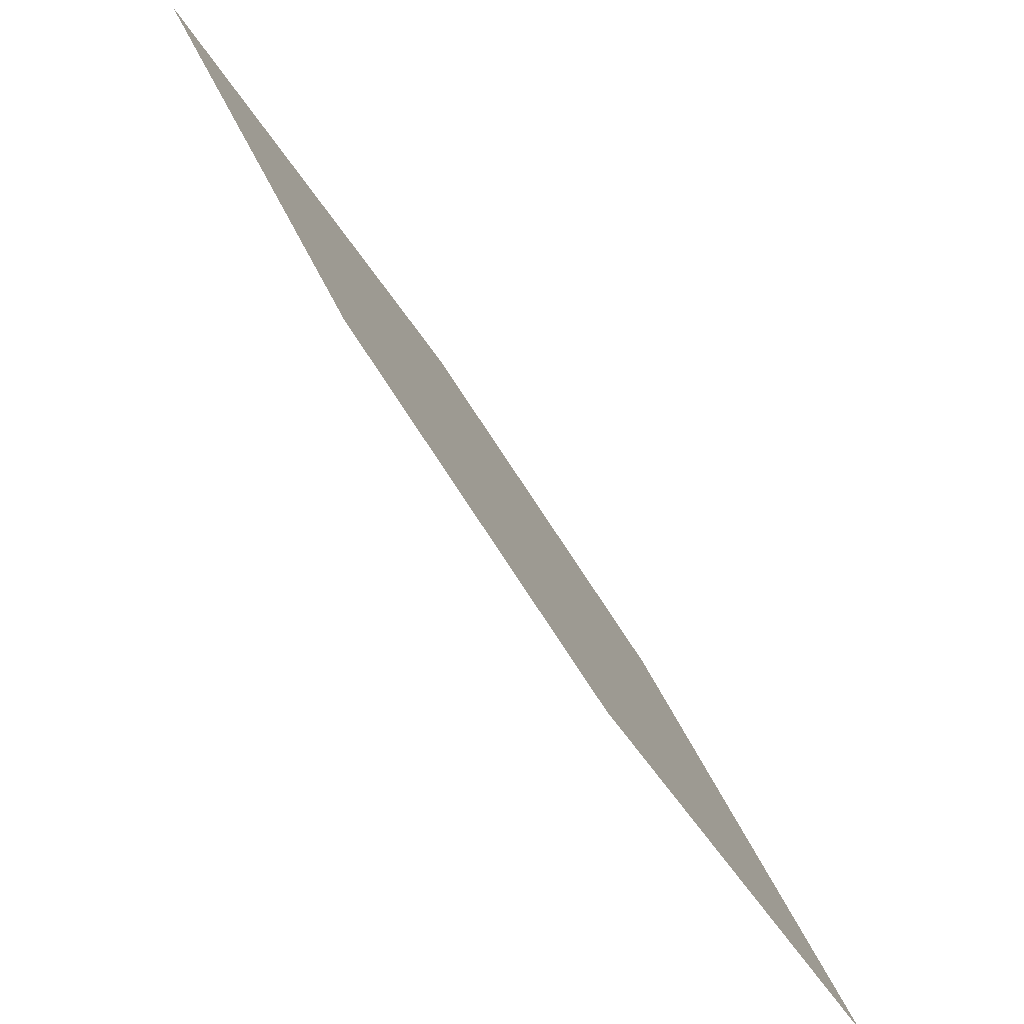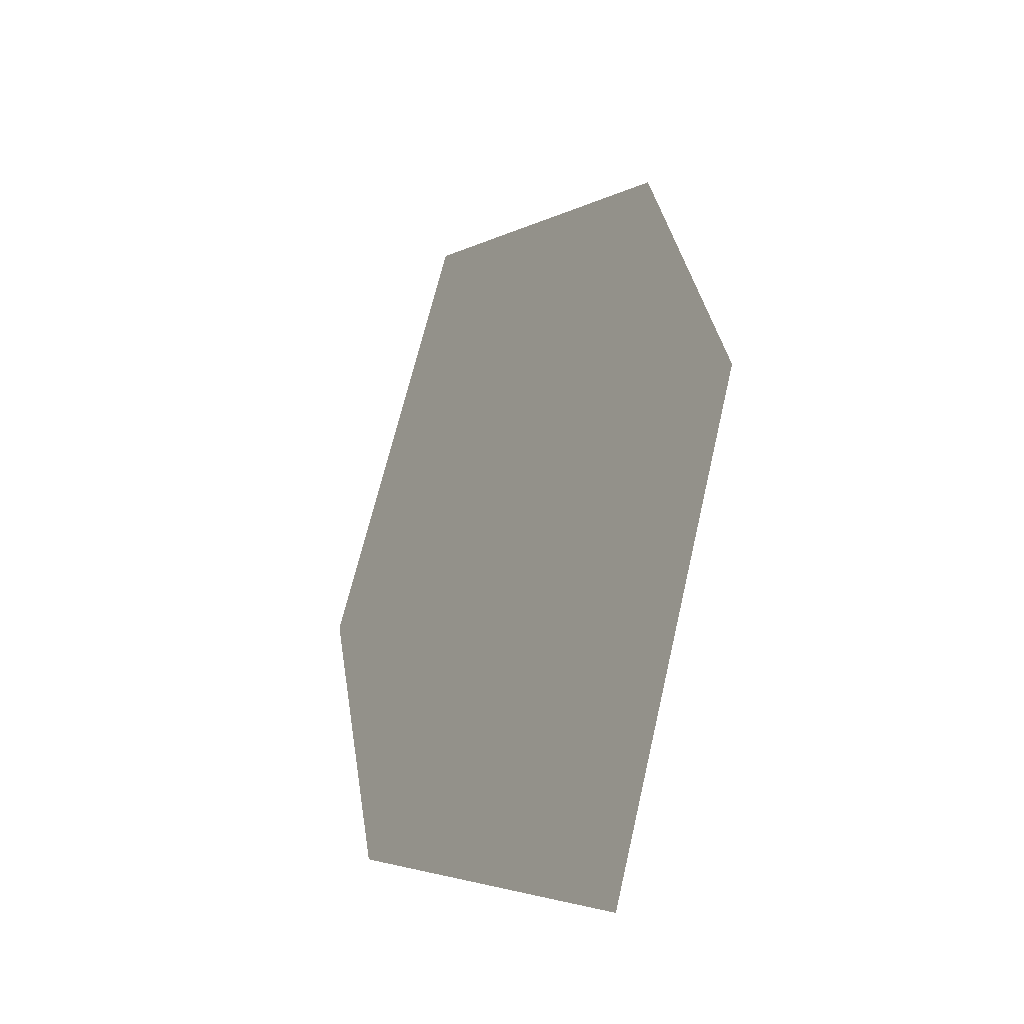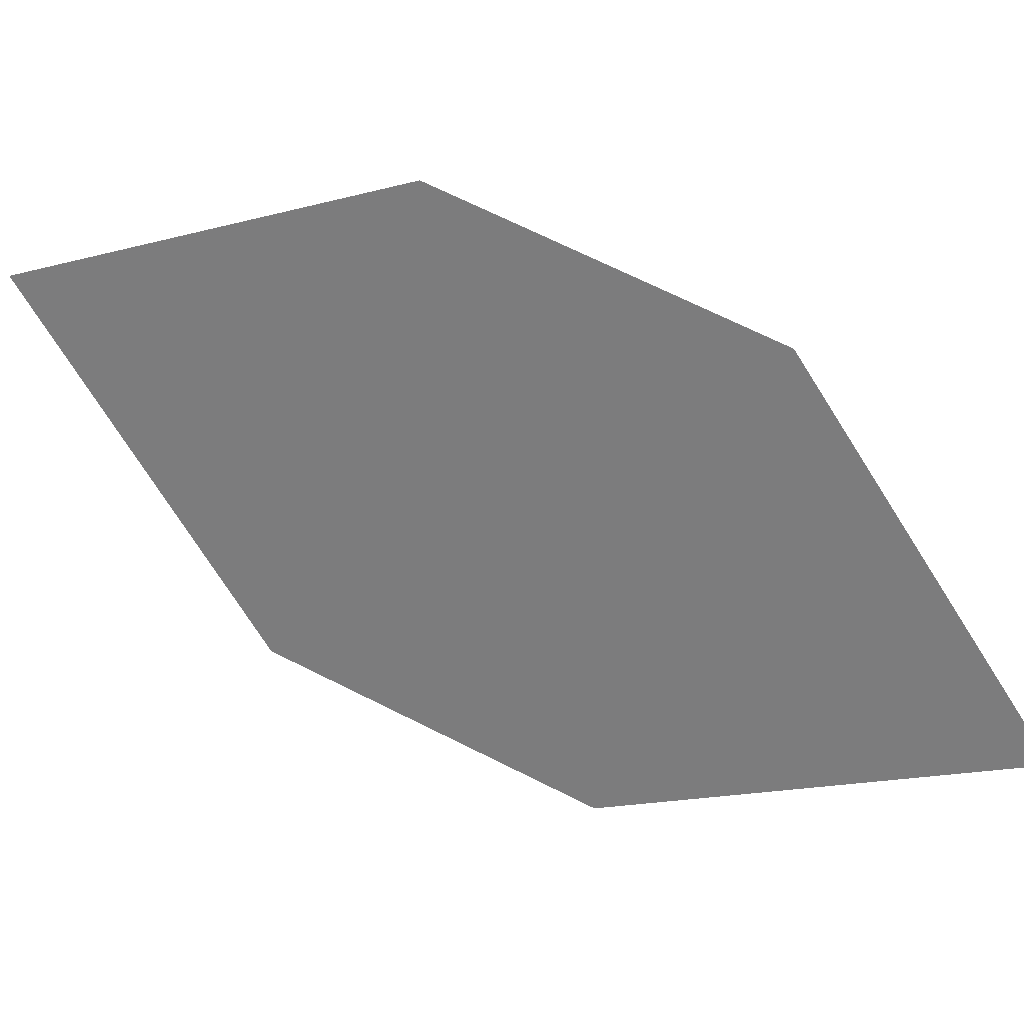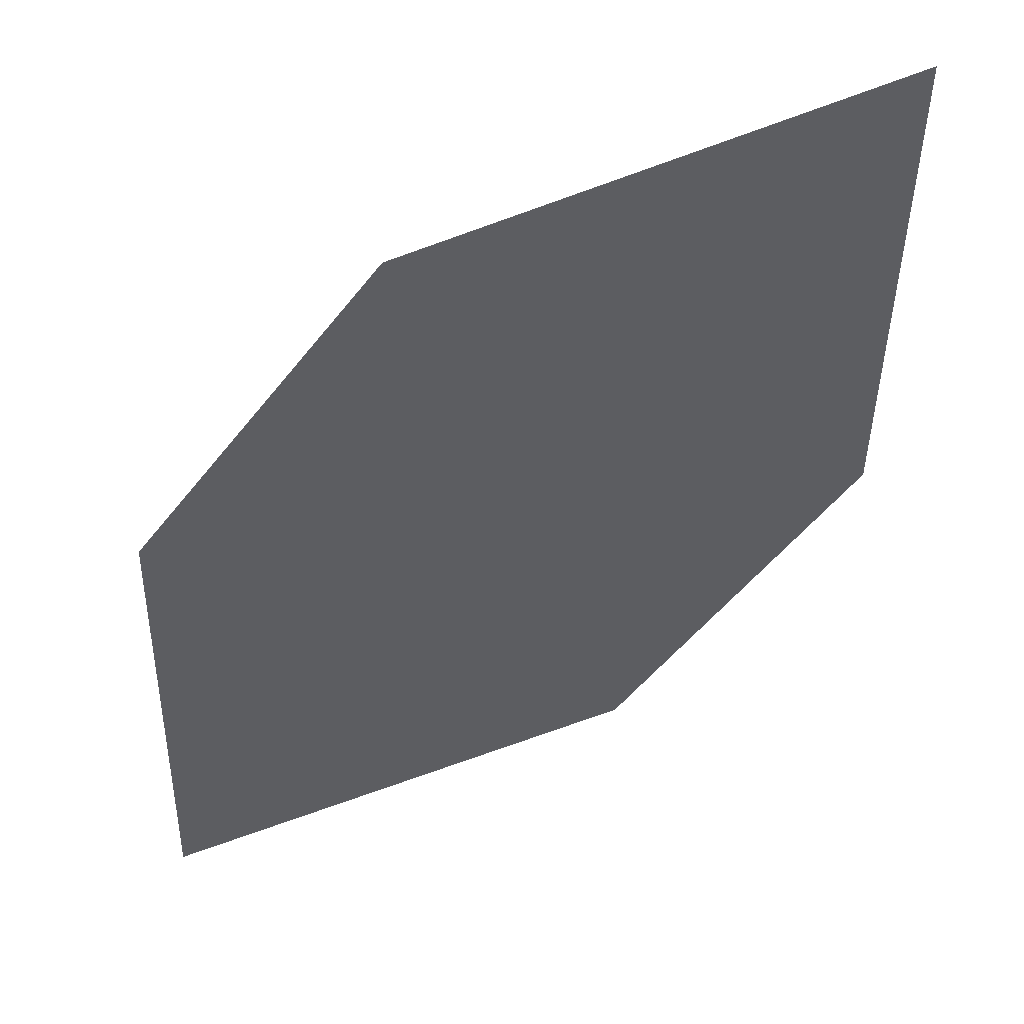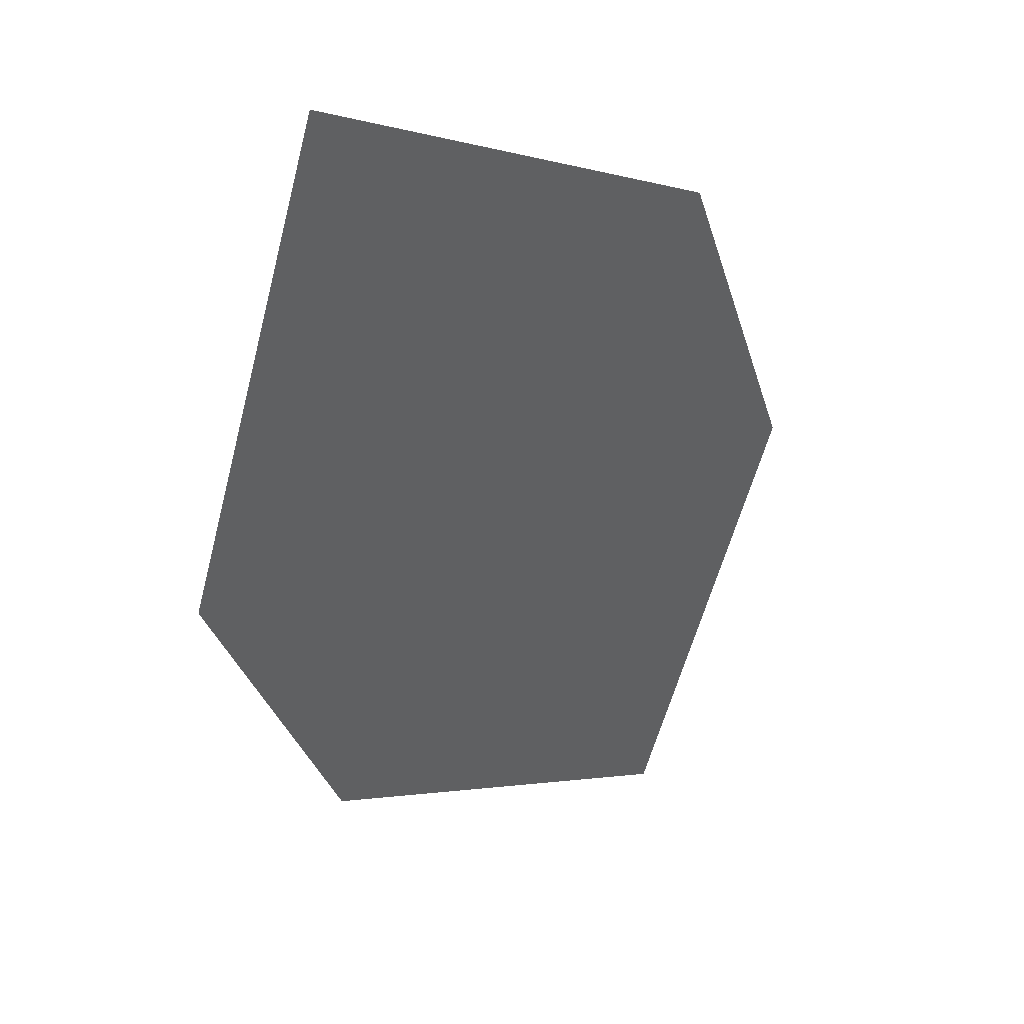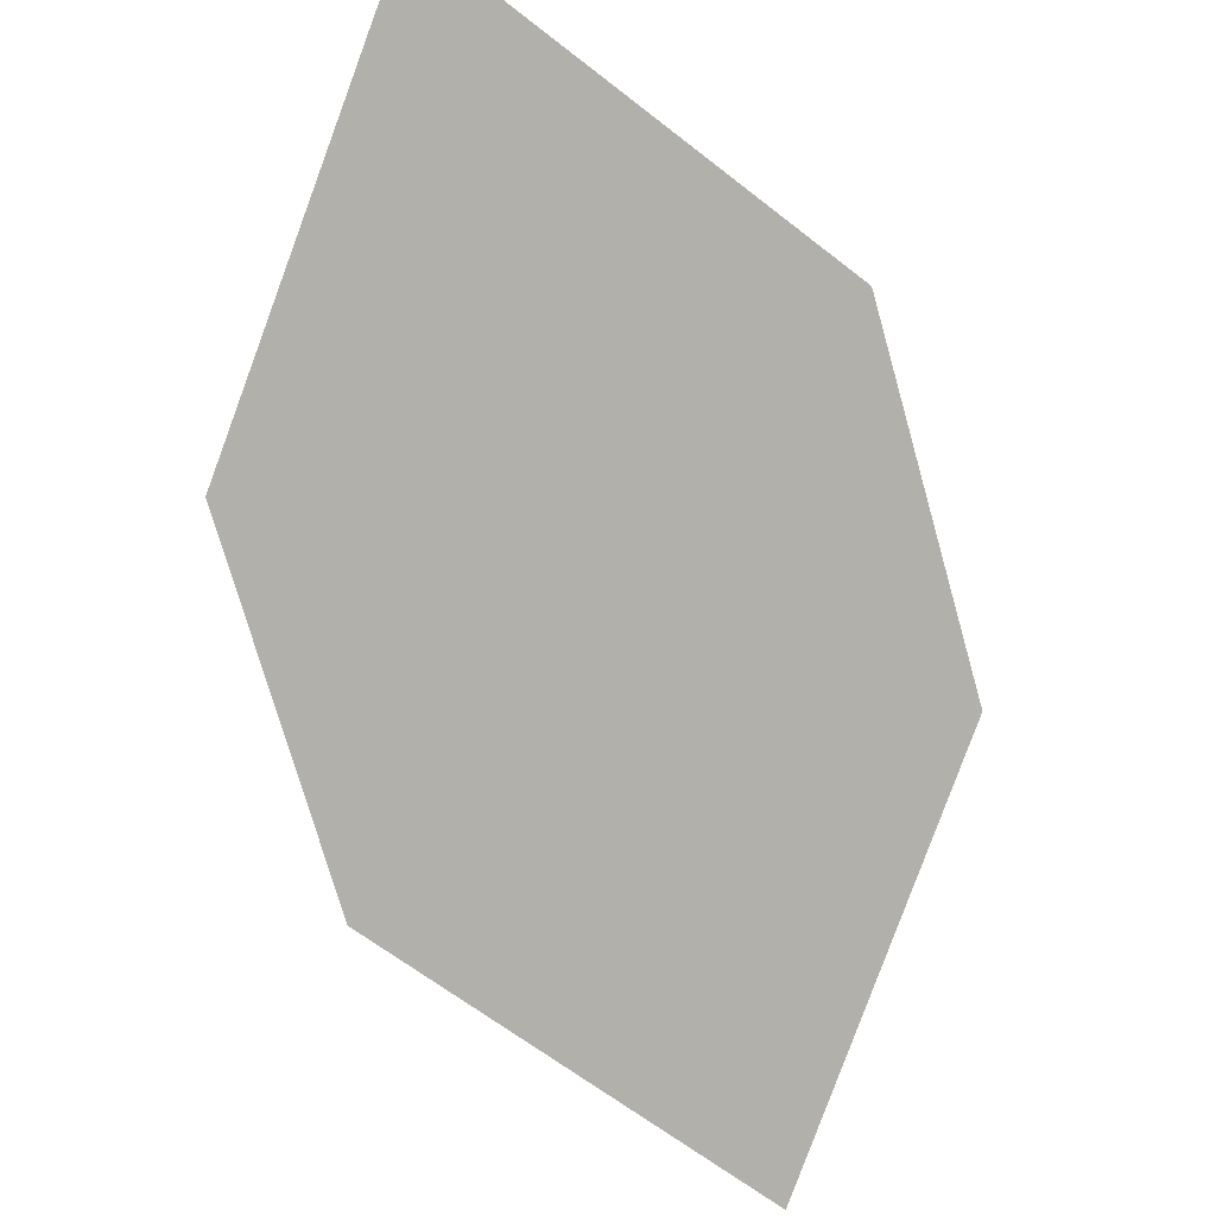
<metadata>
{"format":"obj","ext":"obj","renderer":"f3d","projection":"perspective","resolution":1024,"background":"white","views":[{"elev":38.5,"azim":-103.6,"up":"+Y"},{"elev":69.1,"azim":111.8,"up":"+Y"},{"elev":-39.4,"azim":32.1,"up":"+Z"},{"elev":77.7,"azim":-9.0,"up":"+Y"},{"elev":7.5,"azim":140.5,"up":"+Y"},{"elev":-50.0,"azim":-30.0,"up":"+Z"}]}
</metadata>
<code>
o leaves.179
v -0.1784 -0.02512 1.605
v -0.2332 -0.07531 1.639
v -0.2117 -0.02935 1.611
v -0.1817 -0.05434 1.622
v -0.1999 -0.07107 1.633
v -0.2299 -0.04608 1.622
f 1 2 5 4
f 1 3 6 2

</code>
